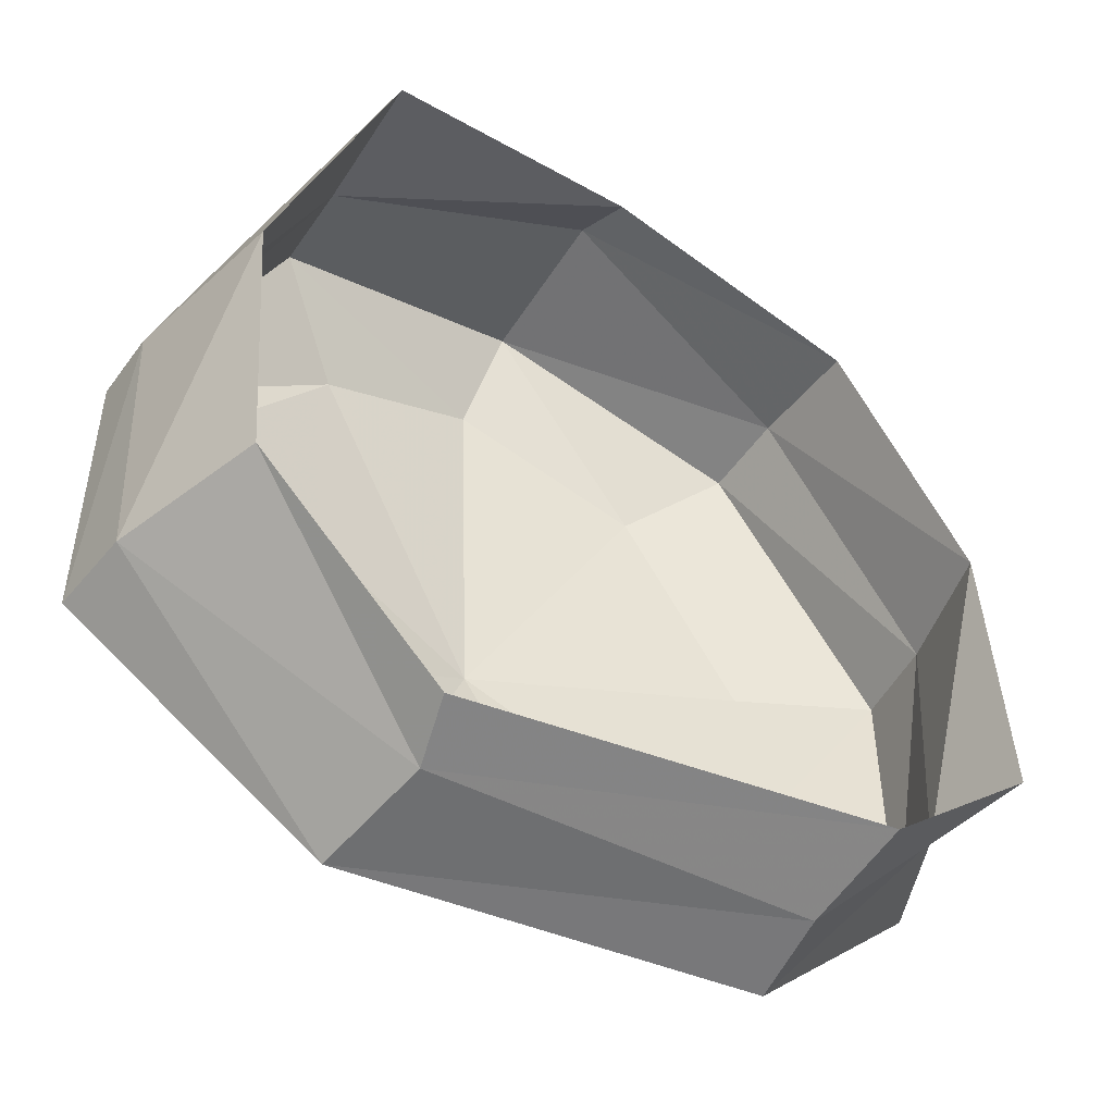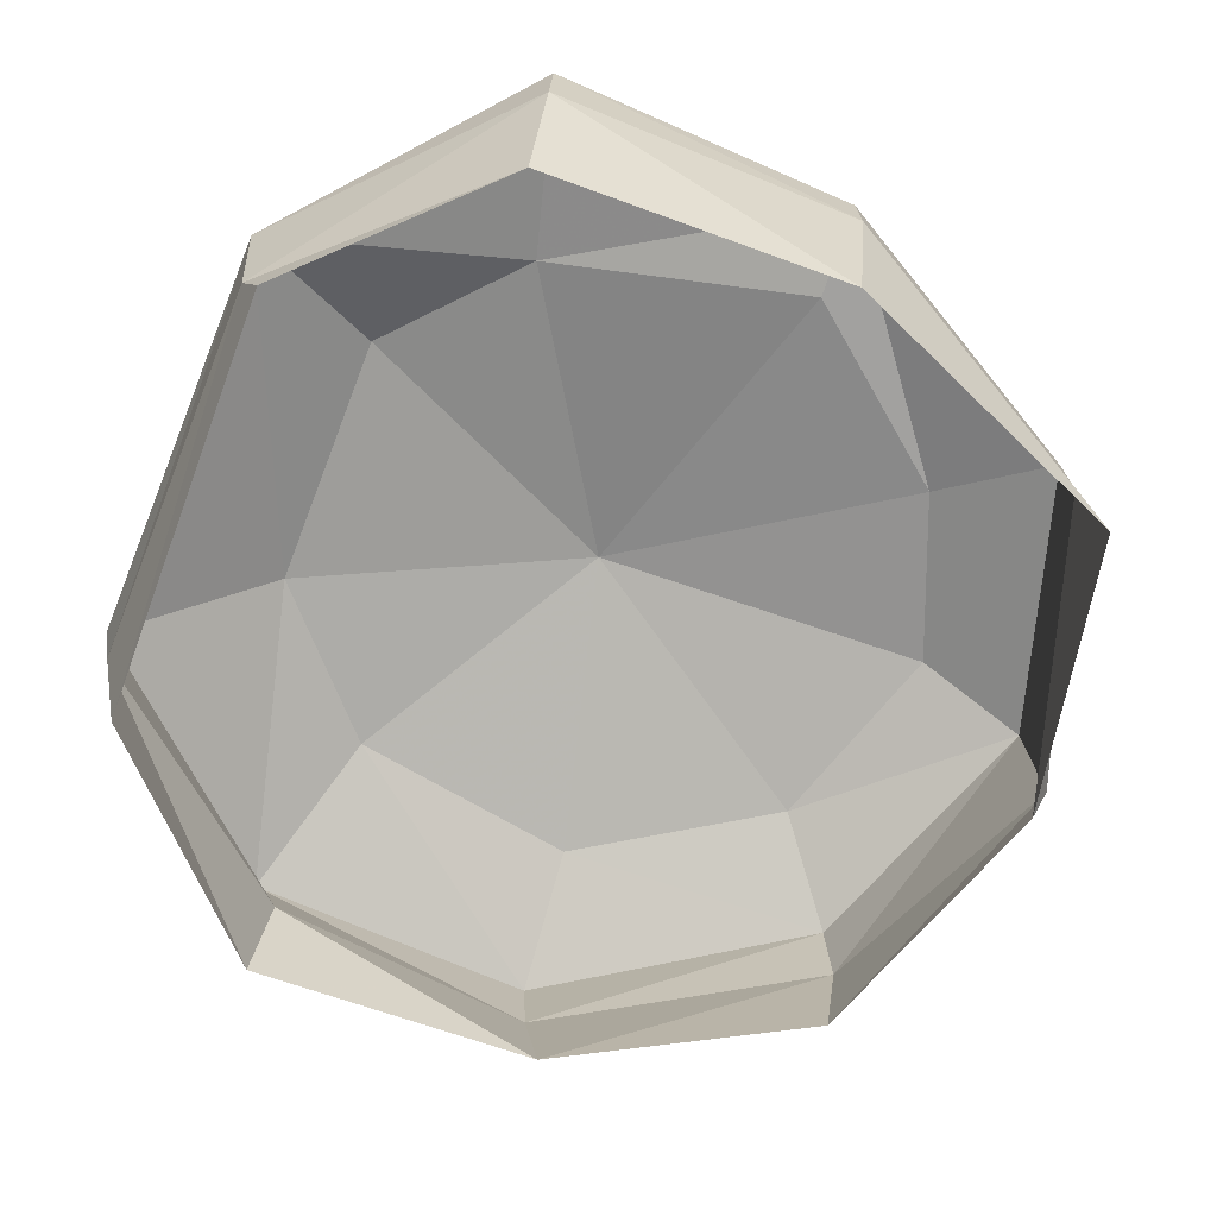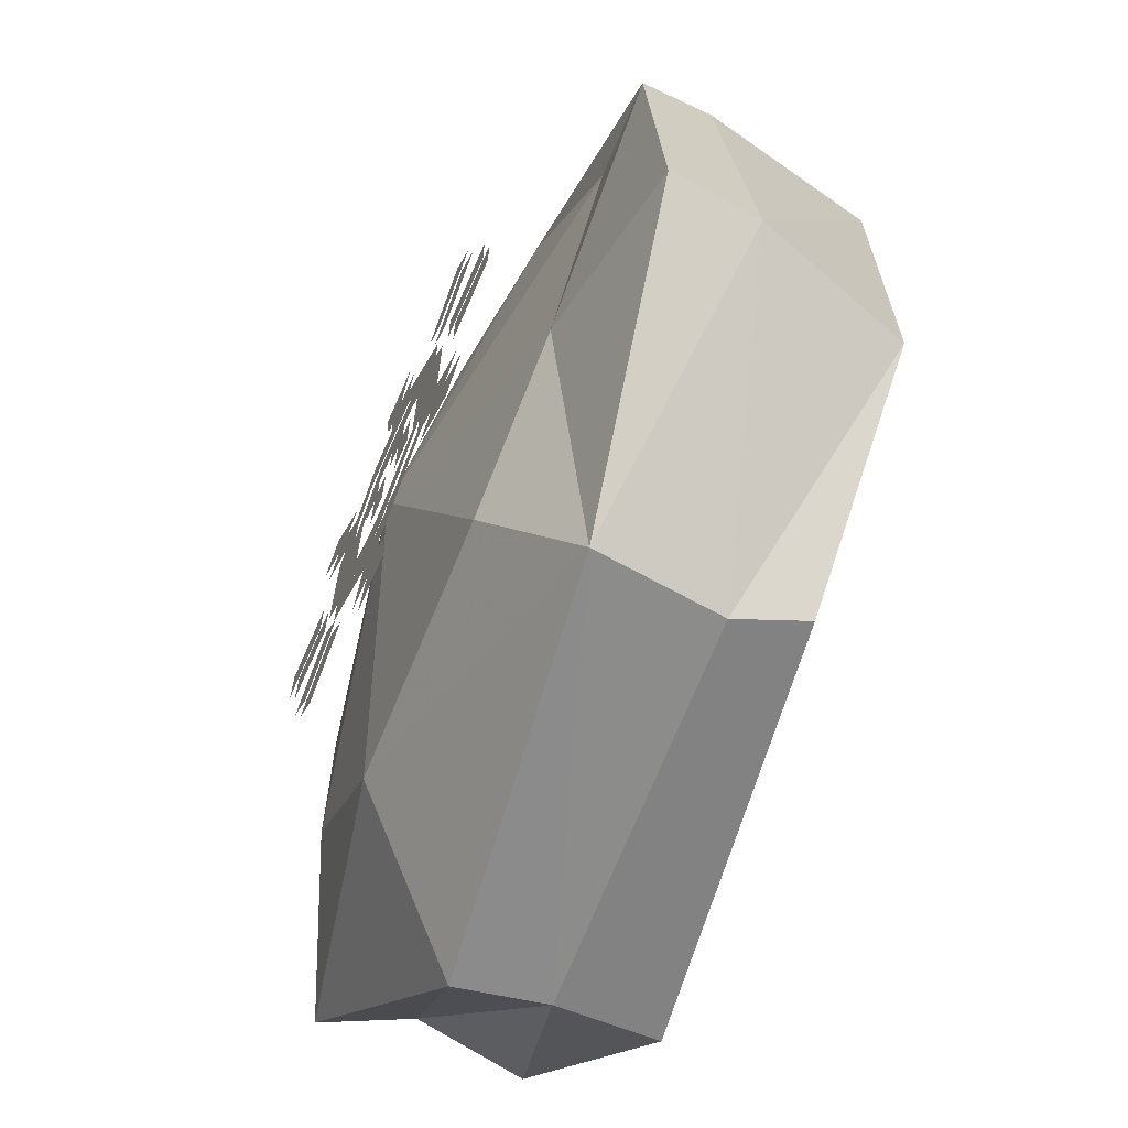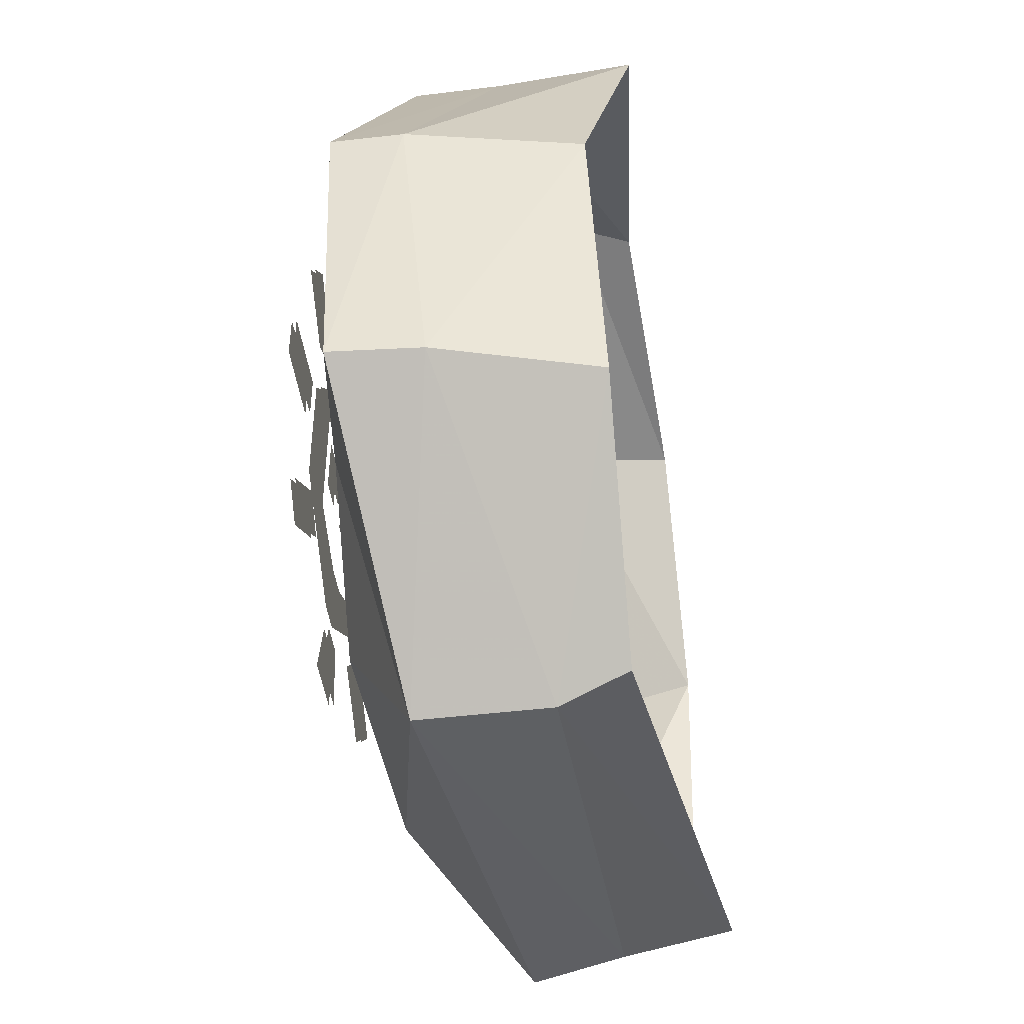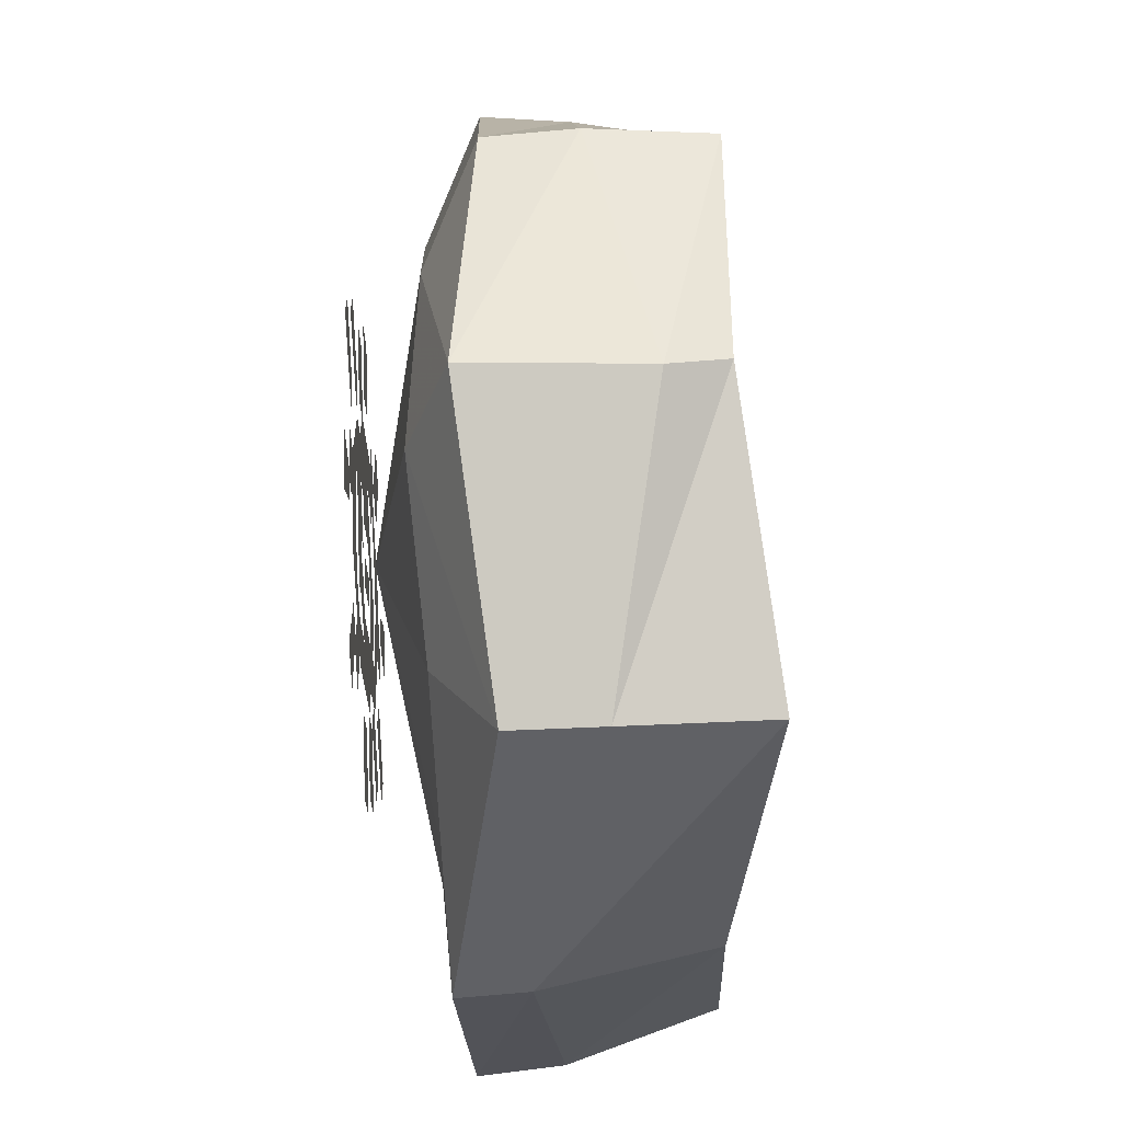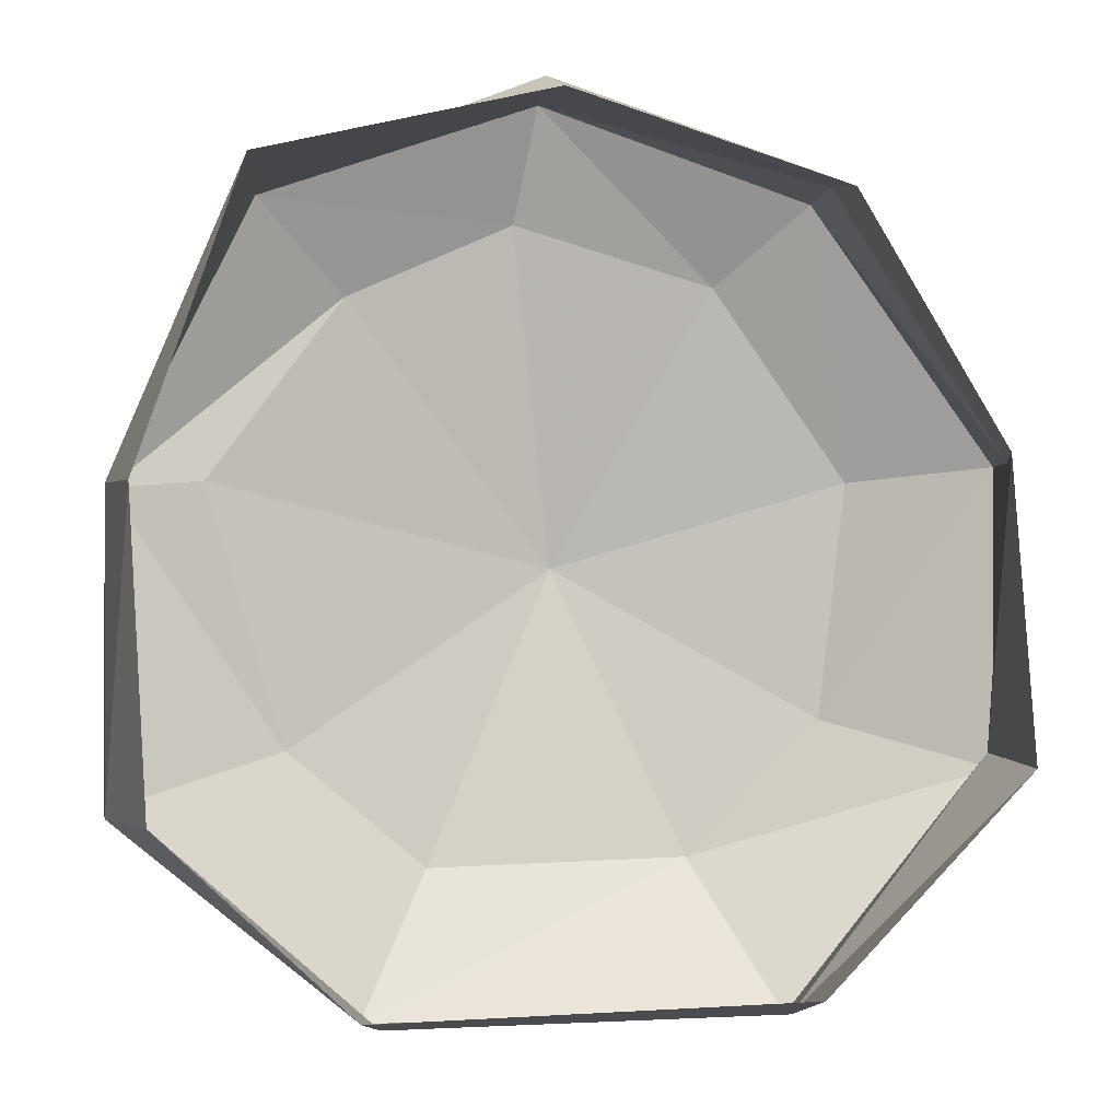
<metadata>
{"format":"obj","ext":"obj","renderer":"f3d","projection":"perspective","resolution":1024,"background":"white","views":[{"elev":-49.7,"azim":-33.2,"up":"+Z"},{"elev":-71.9,"azim":-113.3,"up":"+Y"},{"elev":-67.7,"azim":-113.6,"up":"+Z"},{"elev":-46.6,"azim":-81.9,"up":"+Z"},{"elev":67.3,"azim":-92.4,"up":"+Z"},{"elev":-0.3,"azim":-5.4,"up":"+Z"}]}
</metadata>
<code>
v -1.109 0.9531 0.2578
v -0.8516 1.008 -0.6094
v 0.01562 1.172 -0.02344
v -0.6641 0.9844 0.8516
v -1.414 0.9609 0.2344
v -1.422 0.9219 -0.7891
v -0.6172 0.7969 -1.453
v -0.3984 1.031 -0.9922
v 0.4453 1.008 -0.9609
v 0.8828 1 -0.5156
v 0.9688 0.9844 0.2578
v 0.5312 0.9766 0.8906
v -0.1172 1.023 1.094
v -0.9453 0.7969 1.148
v -0.9453 0.5078 1.148
v -1.406 0.7344 0.2422
v -1.398 0.6406 -0.7891
v -0.5625 0.3906 -1.406
v 0.6719 0.3359 -1.367
v 0.7031 0.625 -1.414
v 0.8281 0.5078 1.156
v 1.383 0.5078 0.3047
v 1.289 0.1016 0.3203
v 0.8281 0.1094 1.102
v -0.07031 0.3359 1.453
v -0.04688 0.8906 1.461
v 0.8203 0.7969 1.141
v 1.414 0.7969 0.3047
v 1.414 0.7969 -0.6641
v 1.32 0.5078 -0.5938
v 1.375 0.1328 -0.6172
v 0.7109 -0.007812 -1.273
v -0.625 0.1719 -1.352
v -1.242 0.1484 -0.7734
v -1.297 0.1875 0.2344
v -0.9531 0.05469 1.172
v -0.03125 0.1484 1.391
v -0.1641 1.203 0.375
v 0.1328 1.203 0.375
v 0.1328 1.203 0.5312
v -0.1641 1.203 0.5312
v -0.2734 1.203 0.2656
v -0.4219 1.203 0.2656
v -0.2734 1.203 -0.1484
v -0.4219 1.203 -0.1484
v -0.0625 1.203 -0.25
v -0.0625 1.203 -0.4141
v 0.03906 1.203 -0.4141
v 0.03906 1.203 -0.25
v 0.2344 1.203 -0.1484
v 0.3906 1.203 -0.1484
v 0.2344 1.203 0.2656
v 0.3906 1.203 0.2656
v -0.0625 1.203 0.6406
v 0.03906 1.203 0.6406
v 0.08594 1.203 0.8516
v -0.1172 1.203 0.8516
v 0.5 1.203 0.1641
v 0.5 1.203 0.007812
v 0.7578 1.203 0.007812
v 0.7578 1.203 0.1641
v -0.5312 1.203 0.1641
v -0.7969 1.203 0.1641
v -0.7969 1.203 0.007812
v -0.5312 1.203 0.007812
v -0.0625 1.203 -0.5156
v -0.1172 1.203 -0.7266
v 0.08594 1.203 -0.7266
v 0.03906 1.203 -0.5156
v 0.2891 1.203 -0.3594
v 0.5 1.203 -0.5156
v 0.6016 1.203 -0.4141
v 0.3906 1.203 -0.25
v -0.4219 1.203 -0.25
v -0.6328 1.203 -0.4141
v -0.5312 1.203 -0.5156
v -0.3203 1.203 -0.3594
v -0.3203 1.203 0.5312
v -0.5312 1.203 0.7422
v -0.6328 1.203 0.6406
v -0.4219 1.203 0.4766
v 0.3906 1.203 0.4766
v 0.6016 1.203 0.6406
v 0.5 1.203 0.7422
v 0.2891 1.203 0.5312
v -0.1641 1.203 0.2656
v -0.1641 1.203 0.0625
v -0.0625 1.203 0.0625
v -0.0625 1.203 0.2656
v 0.03906 1.203 0.2656
v 0.03906 1.203 0.0625
v 0.1328 1.203 0.0625
v 0.1328 1.203 0.2656
v -0.1641 1.188 0.375
v 0.1328 1.188 0.375
v 0.1328 1.188 0.5312
v -0.1641 1.188 0.5312
v -0.2734 1.188 0.2656
v -0.4219 1.188 0.2656
v -0.2734 1.188 -0.1484
v -0.4219 1.188 -0.1484
v -0.0625 1.188 -0.25
v -0.0625 1.188 -0.4141
v 0.03906 1.188 -0.4141
v 0.03906 1.188 -0.25
v 0.2344 1.188 -0.1484
v 0.3906 1.188 -0.1484
v 0.2344 1.188 0.2656
v 0.3906 1.188 0.2656
v -0.0625 1.188 0.6406
v 0.03906 1.188 0.6406
v 0.08594 1.188 0.8516
v -0.1172 1.188 0.8516
v 0.5 1.188 0.1641
v 0.5 1.188 0.007812
v 0.7578 1.188 0.007812
v 0.7578 1.188 0.1641
v -0.5312 1.188 0.1641
v -0.7969 1.188 0.1641
v -0.7969 1.188 0.007812
v -0.5312 1.188 0.007812
v -0.0625 1.188 -0.5156
v -0.1172 1.188 -0.7266
v 0.08594 1.188 -0.7266
v 0.03906 1.188 -0.5156
v 0.2891 1.188 -0.3594
v 0.5 1.188 -0.5156
v 0.6016 1.188 -0.4141
v 0.3906 1.188 -0.25
v -0.4219 1.188 -0.25
v -0.6328 1.188 -0.4141
v -0.5312 1.188 -0.5156
v -0.3203 1.188 -0.3594
v -0.3203 1.188 0.5312
v -0.5312 1.188 0.7422
v -0.6328 1.188 0.6406
v -0.4219 1.188 0.4766
v 0.3906 1.188 0.4766
v 0.6016 1.188 0.6406
v 0.5 1.188 0.7422
v 0.2891 1.188 0.5312
v -0.1641 1.188 0.2656
v -0.1641 1.188 0.0625
v -0.0625 1.188 0.0625
v -0.0625 1.188 0.2656
v 0.03906 1.188 0.2656
v 0.03906 1.188 0.0625
v 0.1328 1.188 0.0625
v 0.1328 1.188 0.2656
f 1 2 3
f 1 3 4
f 1 4 5
f 1 5 2
f 2 5 6
f 2 6 7
f 2 7 8
f 2 8 3
f 3 8 9
f 3 9 10
f 3 10 11
f 3 11 12
f 3 12 13
f 3 13 4
f 4 13 14
f 4 14 5
f 5 14 15
f 5 15 16
f 5 16 6
f 6 16 17
f 6 17 7
f 7 17 18
f 7 18 19
f 7 19 20
f 7 20 9
f 7 9 8
f 21 22 23
f 21 23 24
f 21 24 25
f 21 25 26
f 21 26 27
f 21 27 22
f 22 27 28
f 22 28 29
f 22 29 30
f 22 30 23
f 23 30 31
f 31 30 19
f 31 19 32
f 32 19 18
f 32 18 33
f 33 18 34
f 34 18 17
f 34 17 35
f 35 17 16
f 35 16 36
f 36 16 15
f 36 15 37
f 37 15 25
f 37 25 24
f 20 19 30
f 20 30 29
f 20 29 9
f 9 29 10
f 10 29 28
f 10 28 11
f 11 28 27
f 11 27 12
f 12 27 26
f 12 26 13
f 13 26 14
f 14 26 25
f 14 25 15
f 38 39 40
f 38 40 41
f 38 41 42
f 42 41 43
f 42 43 44
f 44 43 45
f 44 45 46
f 46 45 47
f 46 47 48
f 46 48 49
f 49 48 50
f 50 48 51
f 50 51 52
f 52 51 53
f 52 53 39
f 39 53 40
f 54 55 56
f 54 56 57
f 58 59 60
f 58 60 61
f 62 63 64
f 62 64 65
f 66 67 68
f 66 68 69
f 70 71 72
f 70 72 73
f 74 75 76
f 74 76 77
f 78 79 80
f 78 80 81
f 82 83 84
f 82 84 85
f 86 87 88
f 86 88 89
f 90 91 92
f 90 92 93
f 94 95 96
f 94 96 97
f 94 97 98
f 98 97 99
f 98 99 100
f 100 99 101
f 100 101 102
f 102 101 103
f 102 103 104
f 102 104 105
f 105 104 106
f 106 104 107
f 106 107 108
f 108 107 109
f 108 109 95
f 95 109 96
f 110 111 112
f 110 112 113
f 114 115 116
f 114 116 117
f 118 119 120
f 118 120 121
f 122 123 124
f 122 124 125
f 126 127 128
f 126 128 129
f 130 131 132
f 130 132 133
f 134 135 136
f 134 136 137
f 138 139 140
f 138 140 141
f 142 143 144
f 142 144 145
f 146 147 148
f 146 148 149

</code>
